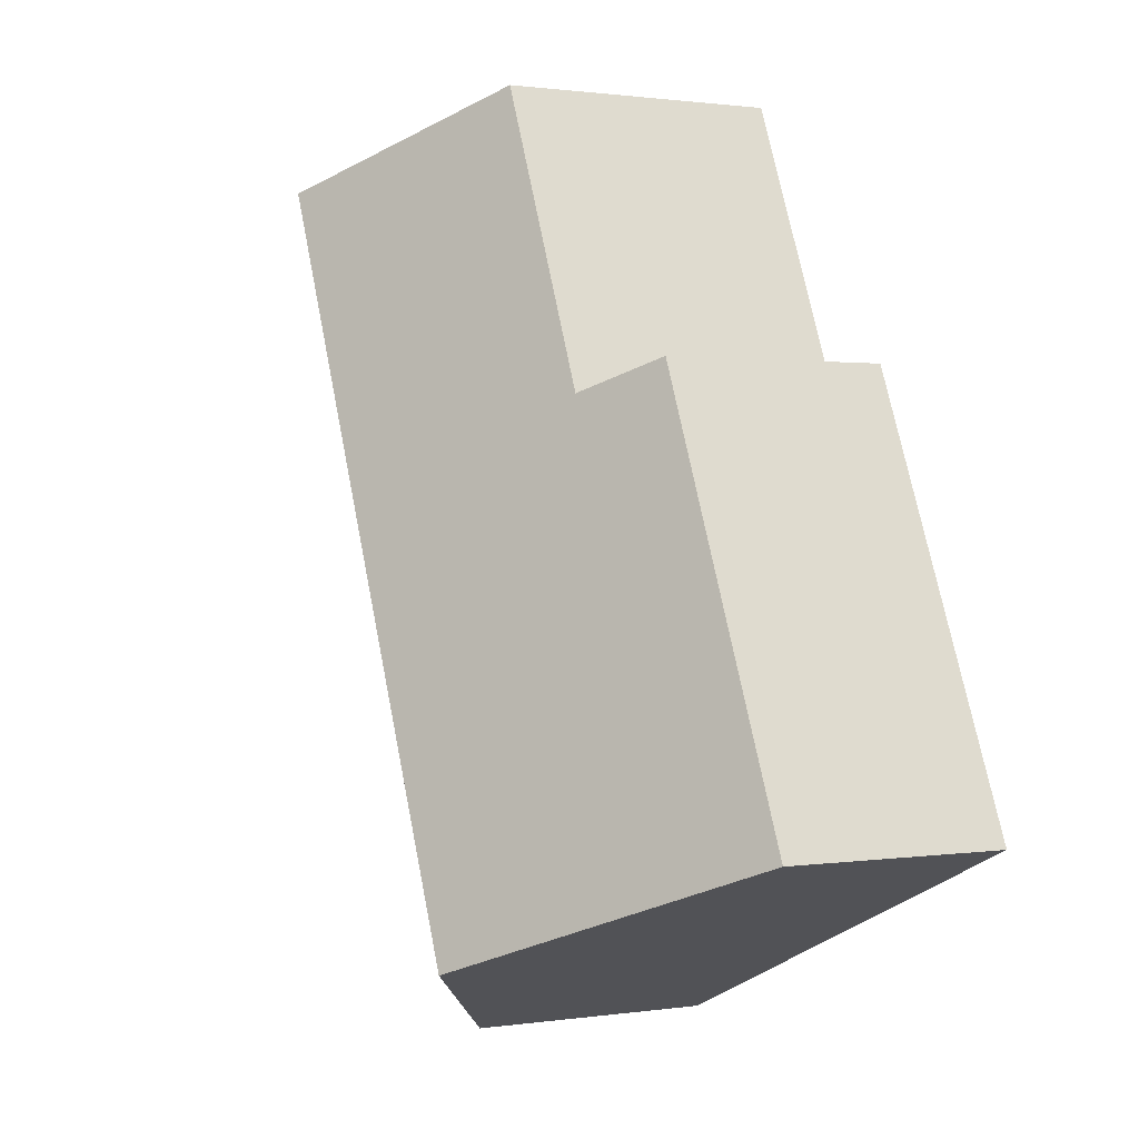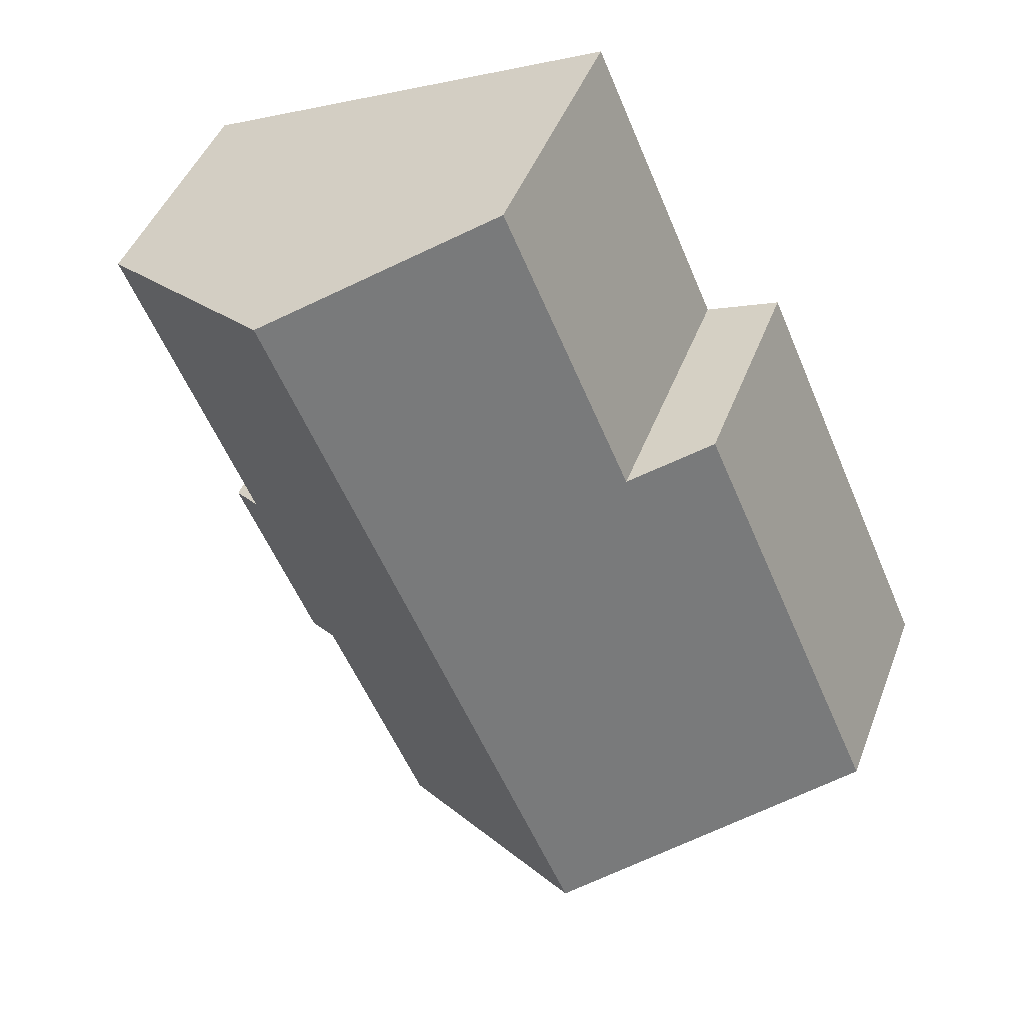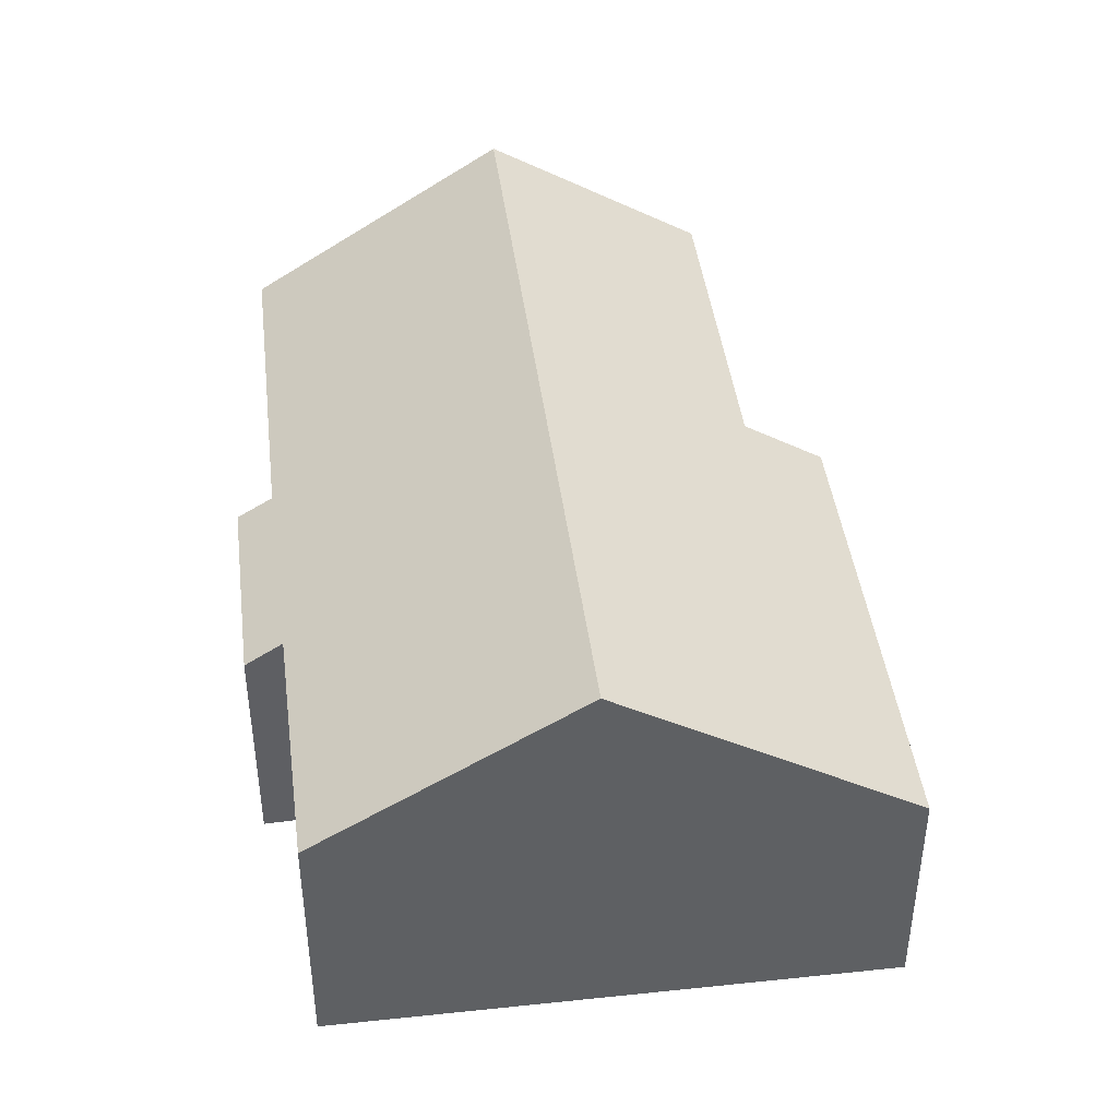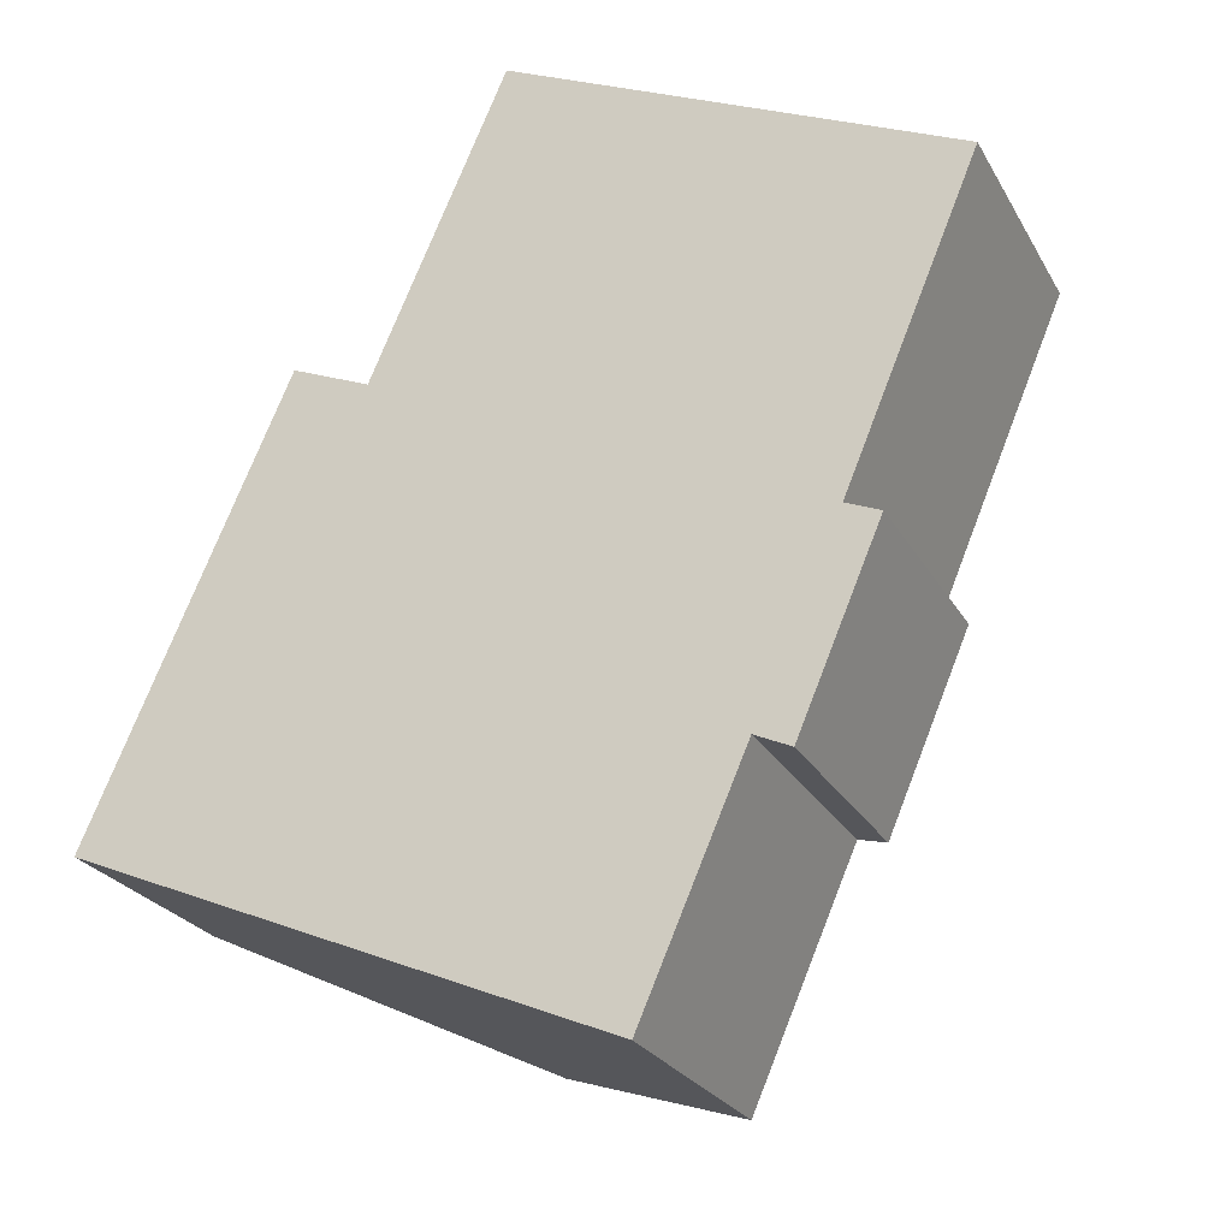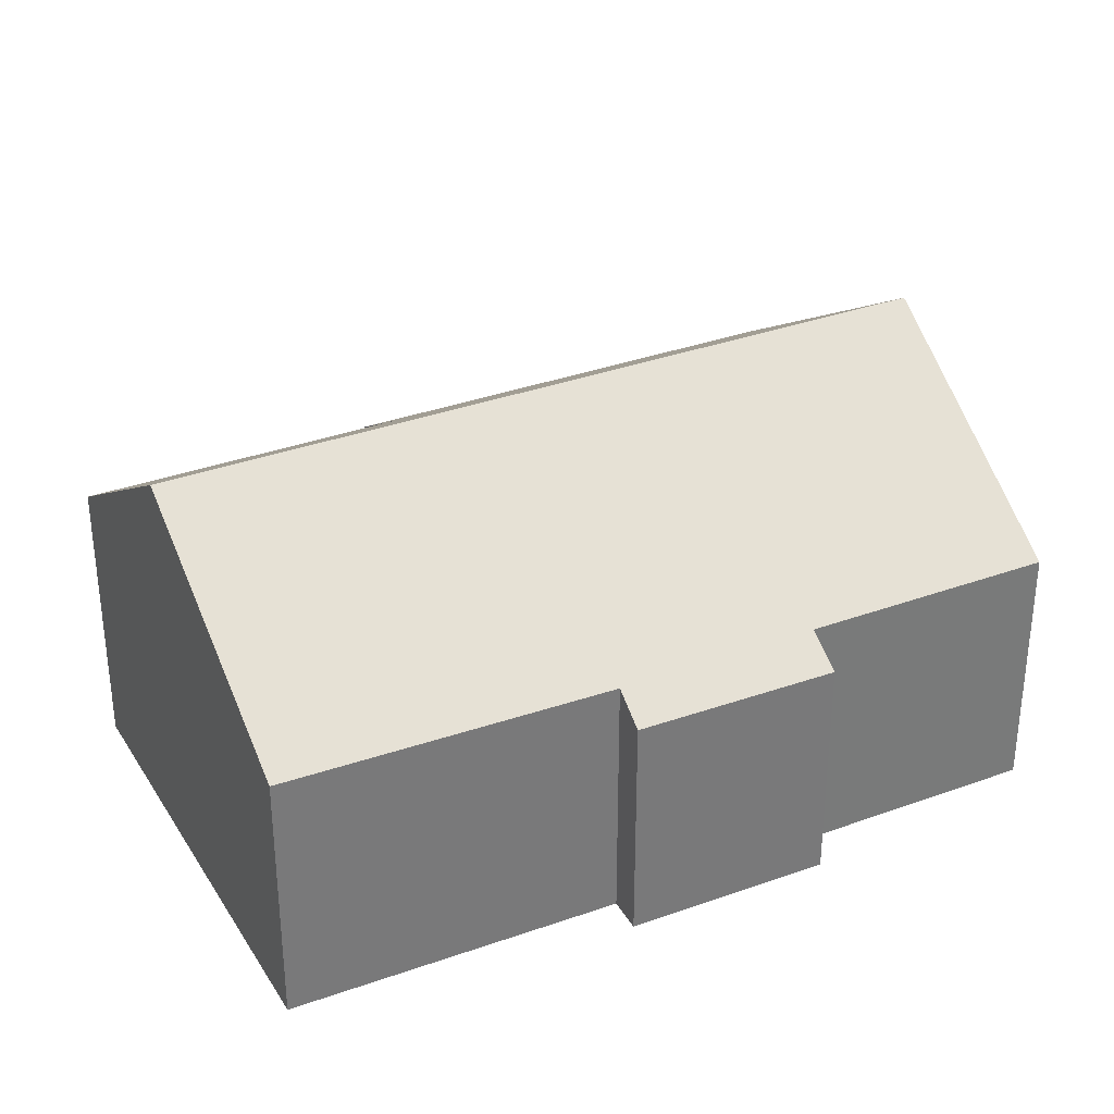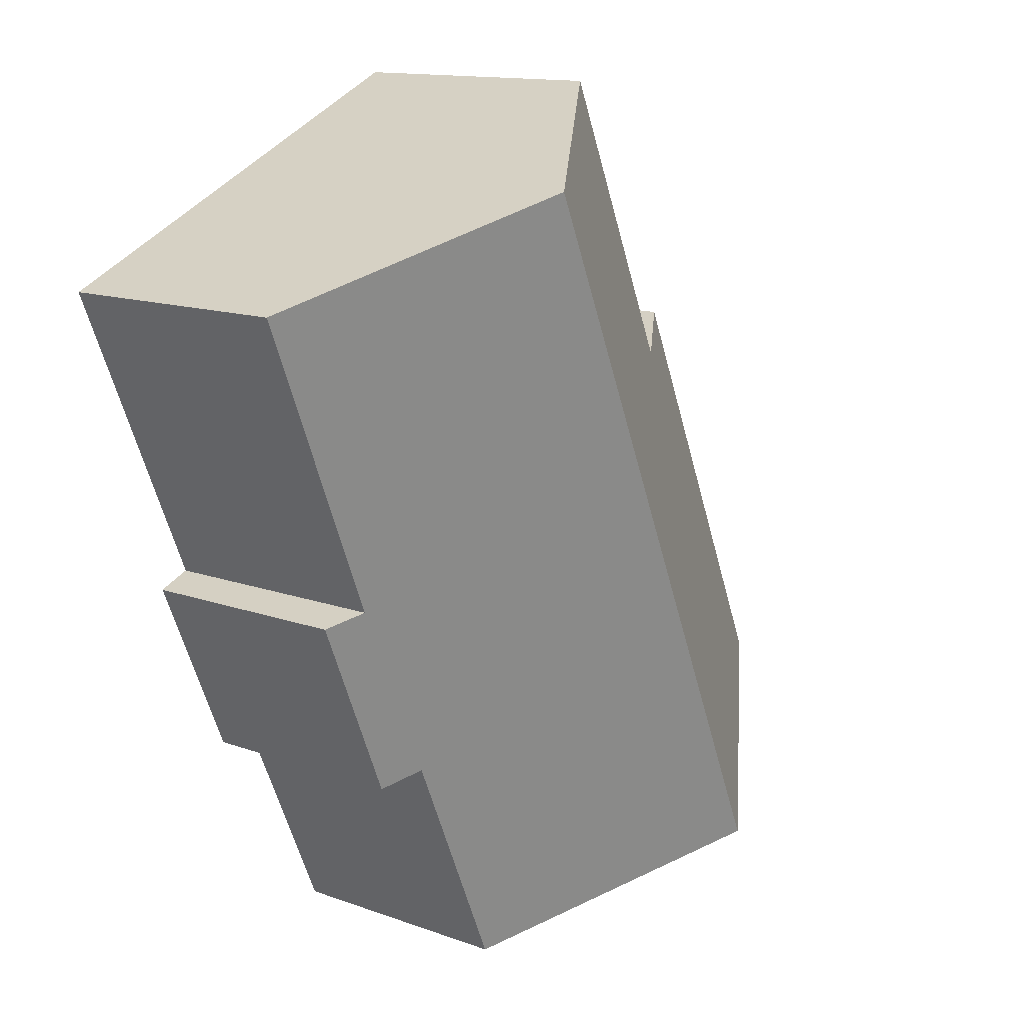
<metadata>
{"format":"obj","ext":"obj","renderer":"f3d","projection":"perspective","resolution":1024,"background":"white","views":[{"elev":1.0,"azim":-118.7,"up":"+Z"},{"elev":44.8,"azim":-160.0,"up":"+Z"},{"elev":44.1,"azim":-163.9,"up":"+Y"},{"elev":-24.9,"azim":23.2,"up":"+Z"},{"elev":33.6,"azim":87.0,"up":"+Y"},{"elev":13.5,"azim":129.2,"up":"+Z"}]}
</metadata>
<code>
v  6.031 9.176 -2.578
v  13.58 5.611 0.277
v  11.35 5.603 -4.852
v  13.04 9.176 13.45
v  15.37 5.608 4.365
v  18.19 5.684 11.13
v  16.1 5.117 4.059
v  14.35 5.088 -0.08
v  4.183 5.132 9.547
v  0 5.126 3.139e-16
v  5.834 6.237 8.858
v  8.686 6.23 15.41
v  5.834 -5.424e-16 8.858
v  4.183 -5.846e-16 9.547
v  8.686 -9.437e-16 15.41
v  13.04 -8.237e-16 13.45
v  18.19 -6.815e-16 11.13
v  15.37 -2.673e-16 4.365
v  16.1 -2.485e-16 4.059
v  0 0 0
v  14.35 4.899e-18 -0.08
v  13.58 -1.696e-17 0.277
v  11.35 2.971e-16 -4.852
v  6.031 1.579e-16 -2.578
g defaultobject
f 1 2 3
f 2 1 4
f 2 4 5
f 5 4 6
f 2 7 8
f 7 2 5
f 9 1 10
f 1 9 11
f 1 11 4
f 4 11 12
f 9 13 11
f 13 9 14
f 15 4 12
f 4 15 6
f 6 15 16
f 6 16 17
f 18 7 5
f 7 18 19
f 13 12 11
f 12 13 15
f 10 14 9
f 14 10 20
f 17 5 6
f 5 17 18
f 19 8 7
f 8 19 21
f 22 3 2
f 3 22 23
f 8 22 2
f 22 8 21
f 23 1 3
f 1 23 10
f 10 23 24
f 10 24 20
f 23 22 24
f 20 13 14
f 13 20 17
f 17 20 18
f 18 20 24
f 18 24 19
f 19 24 22
f 19 22 21
f 13 16 15
f 16 13 17

</code>
